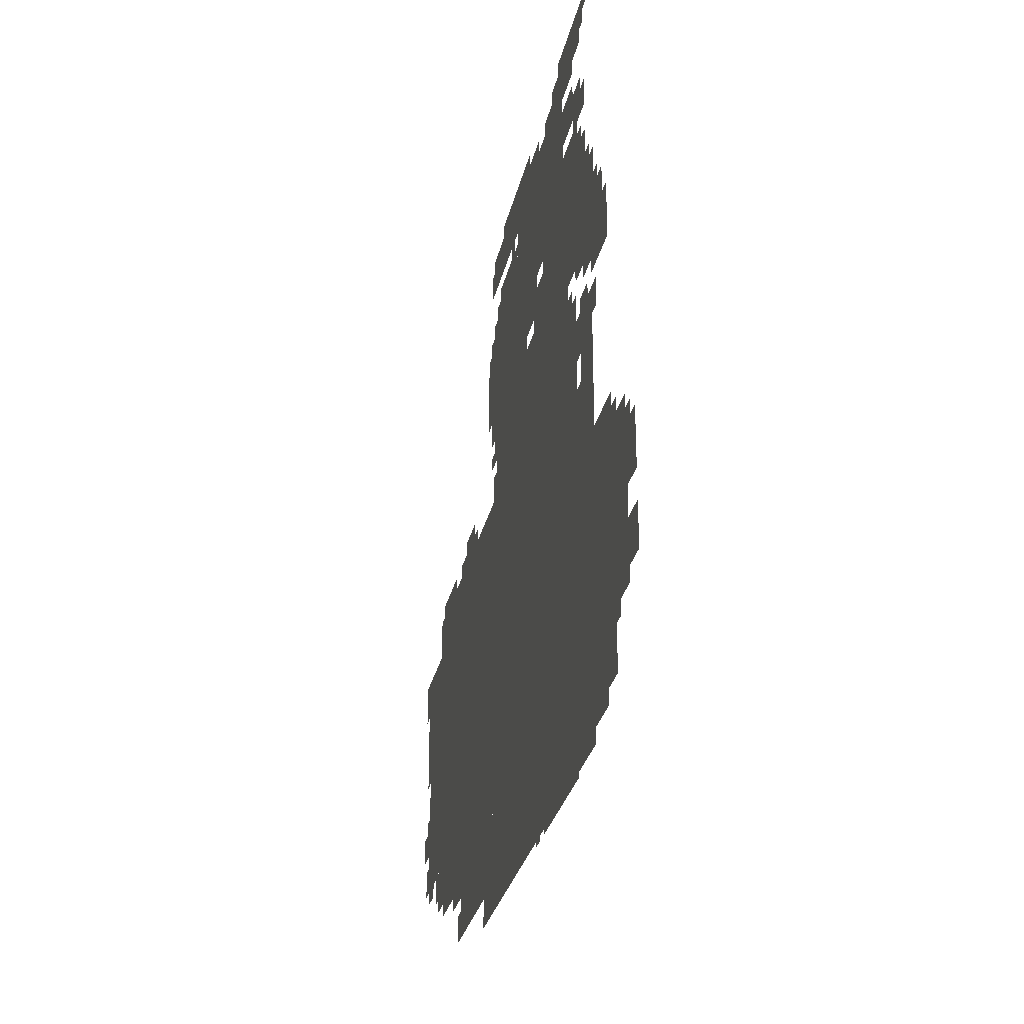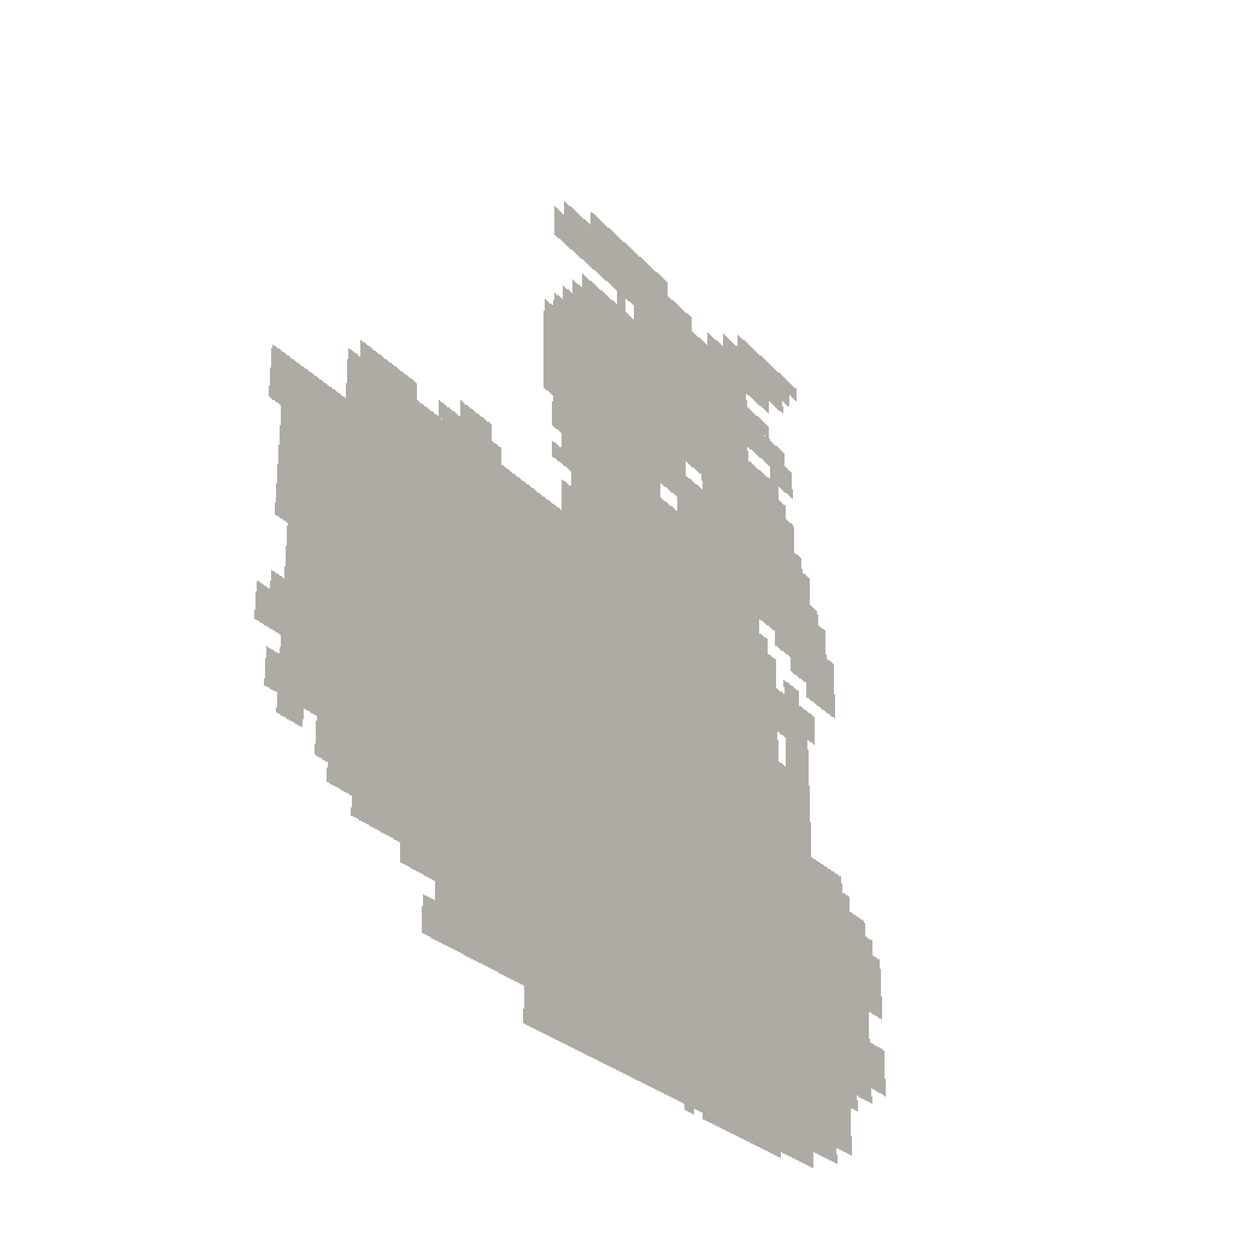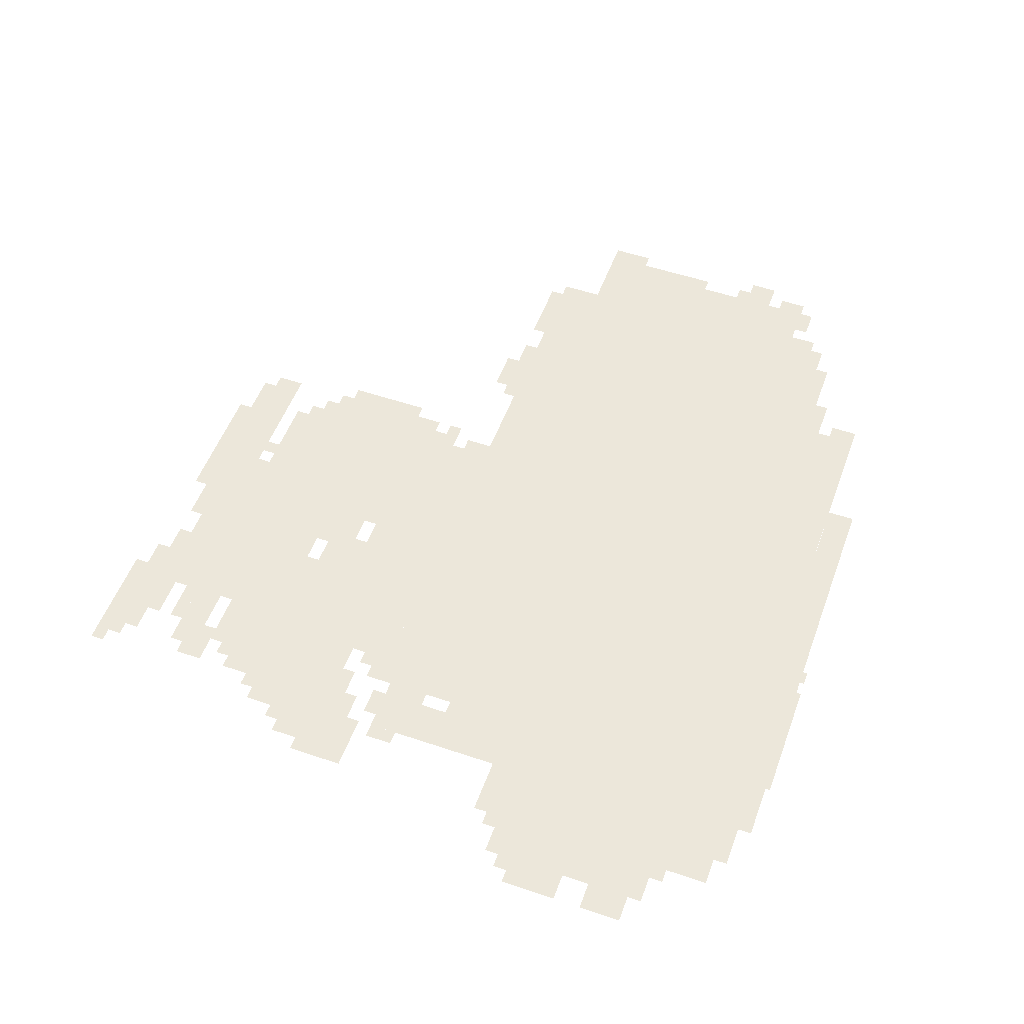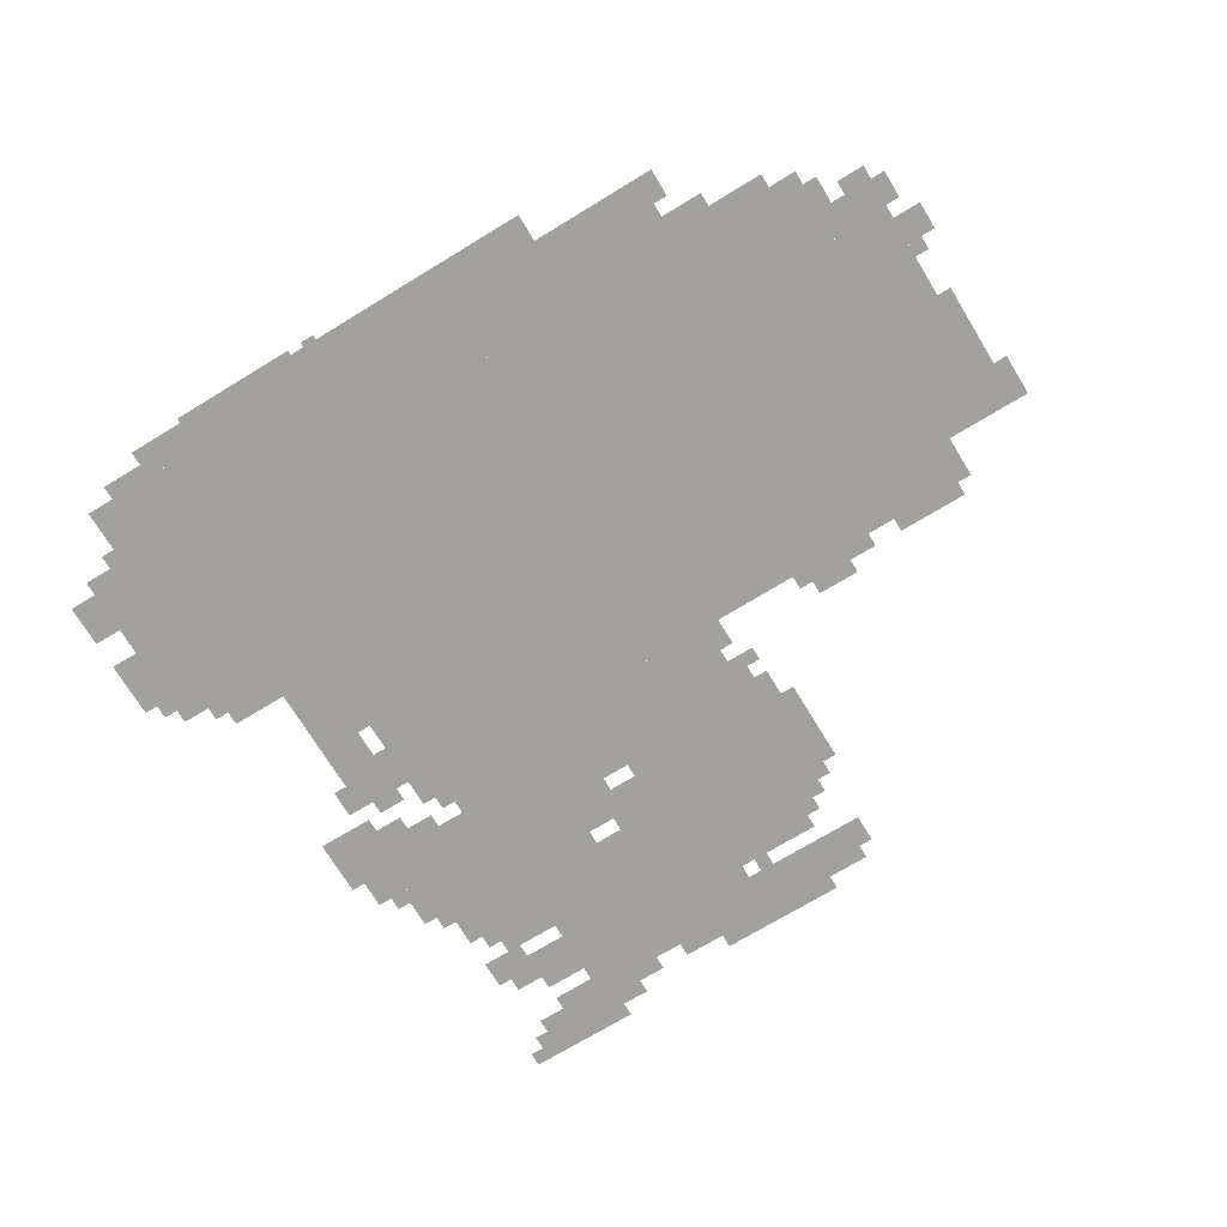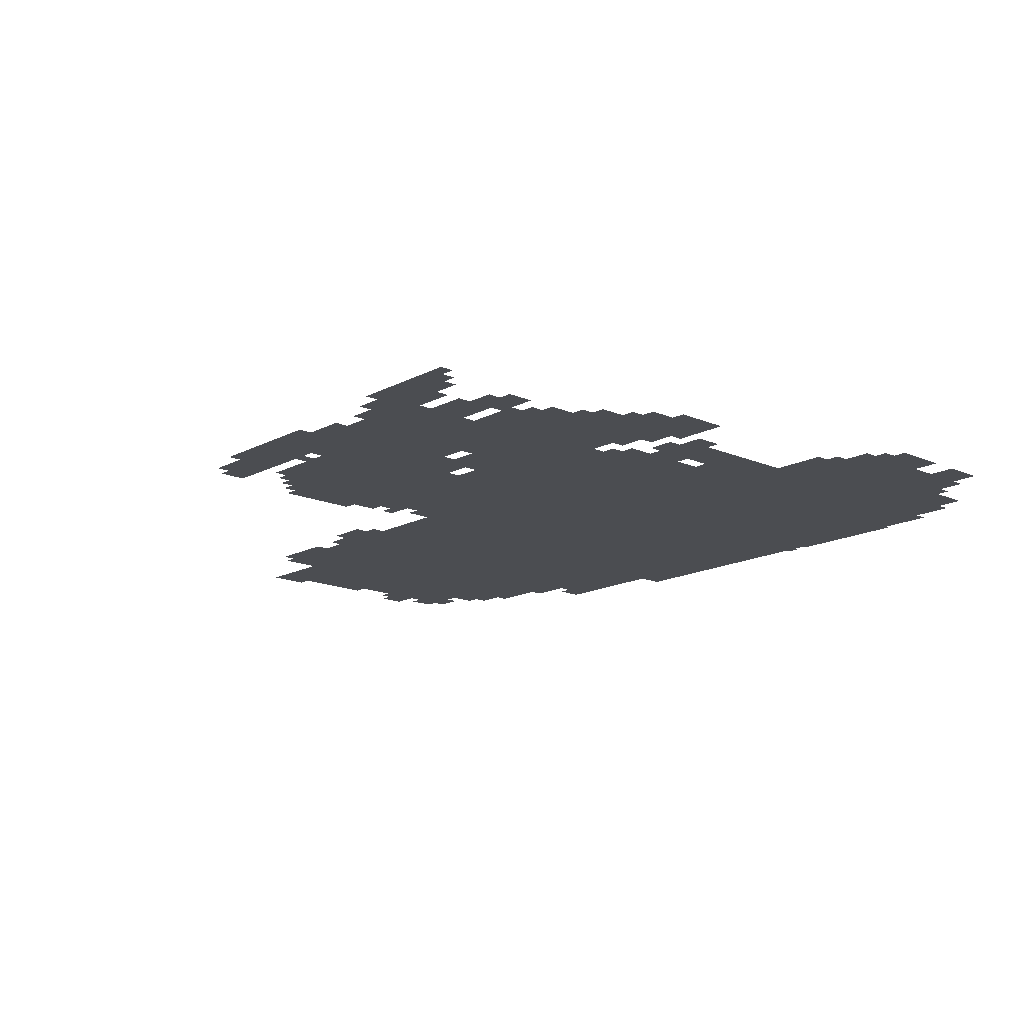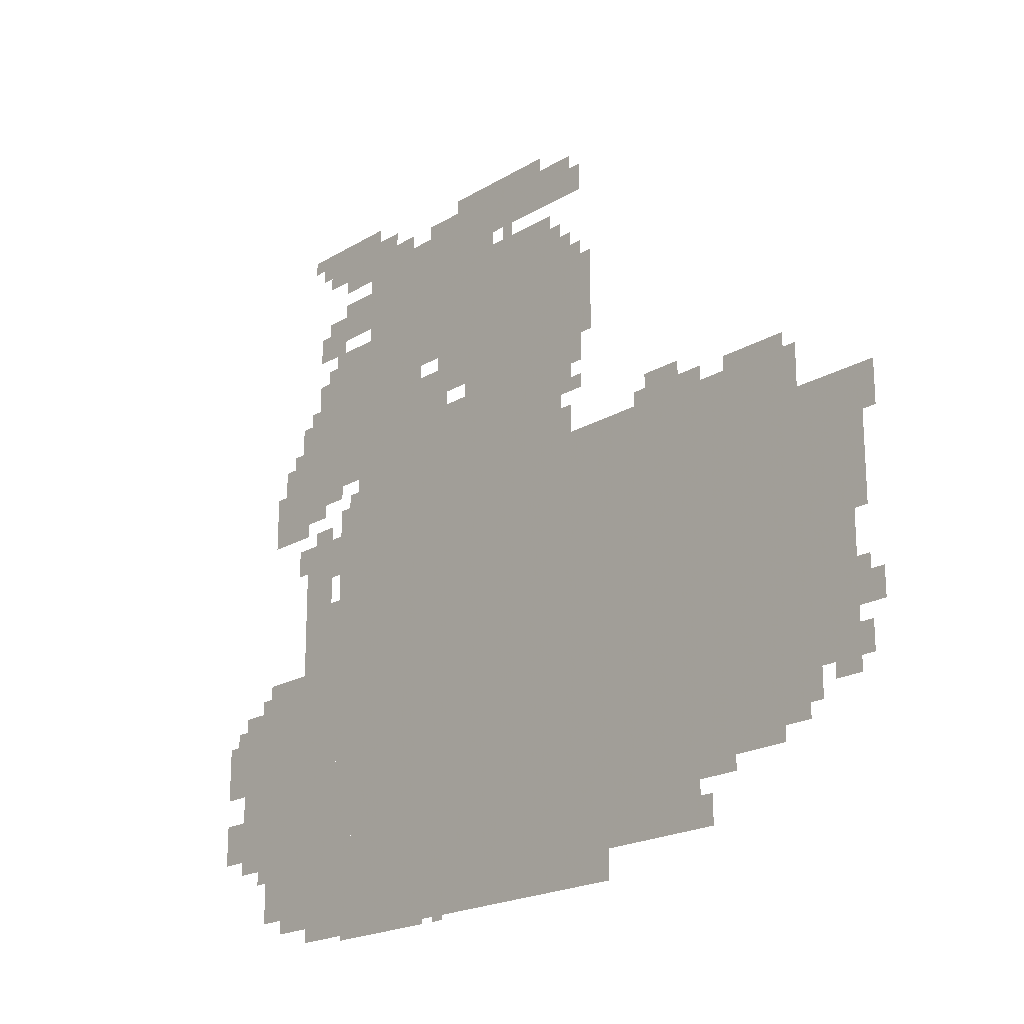
<metadata>
{"format":"obj","ext":"obj","renderer":"f3d","projection":"perspective","resolution":1024,"background":"white","views":[{"elev":-29.4,"azim":-102.2,"up":"+Y"},{"elev":-26.8,"azim":121.7,"up":"+Y"},{"elev":52.8,"azim":-70.0,"up":"+Z"},{"elev":-72.0,"azim":31.3,"up":"+Z"},{"elev":-15.7,"azim":-132.2,"up":"+Z"},{"elev":-20.0,"azim":47.8,"up":"+Y"}]}
</metadata>
<code>
g deleike_2-mesh
v -192 235 0
v -192 1003 0
v -928 1003 0
v -928 235 0
v -928 235 0
v -928 1003 0
v -1632 1003 0
v -1632 235 0
v -864 1003 0
v -864 1515 0
v -1184 1515 0
v -1184 1003 0
v -1632 235 0
v -1632 587 0
v -1984 587 0
v -1984 235 0
v -480 75 0
v -480 235 0
v -1184 235 0
v -1184 75 0
v -1184 75 0
v -1184 235 0
v -1888 235 0
v -1888 75 0
v -1344 1003 0
v -1344 1323 0
v -1536 1323 0
v -1536 1003 0
v -1344 1323 0
v -1344 1643 0
v -1536 1643 0
v -1536 1323 0
v -1536 1099 0
v -1536 1387 0
v -1728 1387 0
v -1728 1099 0
v -1184 1323 0
v -1184 1643 0
v -1344 1643 0
v -1344 1323 0
v -64 619 0
v -64 907 0
v -192 907 0
v -192 619 0
v -64 331 0
v -64 619 0
v -192 619 0
v -192 331 0
v -736 11 0
v -736 75 0
v -1248 75 0
v -1248 11 0
v -1184 1003 0
v -1184 1195 0
v -1344 1195 0
v -1344 1003 0
v -1248 11 0
v -1248 75 0
v -1728 75 0
v -1728 11 0
v -1728 1035 0
v -1728 1195 0
v -1856 1195 0
v -1856 1035 0
v -1664 779 0
v -1664 971 0
v -1760 971 0
v -1760 779 0
v -1504 1643 0
v -1504 1739 0
v -1696 1739 0
v -1696 1643 0
v -1664 587 0
v -1664 779 0
v -1760 779 0
v -1760 587 0
v -832 1579 0
v -832 1675 0
v -1024 1675 0
v -1024 1579 0
v -1024 1579 0
v -1024 1675 0
v -1184 1675 0
v -1184 1579 0
v -800 1291 0
v -800 1451 0
v -864 1451 0
v -864 1291 0
v -1760 587 0
v -1760 651 0
v -1888 651 0
v -1888 587 0
v -1536 1387 0
v -1536 1451 0
v -1664 1451 0
v -1664 1387 0
v -1984 395 0
v -1984 523 0
v -2047 523 0
v -2047 395 0
v -800 1163 0
v -800 1291 0
v -864 1291 0
v -864 1163 0
v -1984 235 0
v -1984 331 0
v -2047 331 0
v -2047 235 0
v -512 1003 0
v -512 1067 0
v -608 1067 0
v -608 1003 0
v -1728 1195 0
v -1728 1291 0
v -1792 1291 0
v -1792 1195 0
v -1536 1483 0
v -1536 1547 0
v -1632 1547 0
v -1632 1483 0
v -1184 1227 0
v -1184 1291 0
v -1280 1291 0
v -1280 1227 0
v -1312 0 0
v -1312 11 0
v -1472 11 0
v -1472 0 0
v -928 1675 0
v -928 1707 0
v -1088 1707 0
v -1088 1675 0
v -896 1515 0
v -896 1547 0
v -1056 1547 0
v -1056 1515 0
v -32 747 0
v -32 907 0
v -64 907 0
v -64 747 0
v 0 427 0
v 0 491 0
v -64 491 0
v -64 427 0
v -256 203 0
v -256 235 0
v -384 235 0
v -384 203 0
v -1440 1643 0
v -1440 1707 0
v -1504 1707 0
v -1504 1643 0
v -1536 1003 0
v -1536 1067 0
v -1600 1067 0
v -1600 1003 0
v -1472 0 0
v -1472 11 0
v -1600 11 0
v -1600 0 0
v -32 619 0
v -32 747 0
v -64 747 0
v -64 619 0
v -1056 1515 0
v -1056 1547 0
v -1184 1547 0
v -1184 1515 0
v -1280 1227 0
v -1280 1291 0
v -1344 1291 0
v -1344 1227 0
v -1632 683 0
v -1632 811 0
v -1664 811 0
v -1664 683 0
v -1088 1675 0
v -1088 1707 0
v -1216 1707 0
v -1216 1675 0
v -1632 1483 0
v -1632 1547 0
v -1696 1547 0
v -1696 1483 0
v -1632 587 0
v -1632 683 0
v -1664 683 0
v -1664 587 0
v -224 1003 0
v -224 1035 0
v -320 1035 0
v -320 1003 0
v -384 203 0
v -384 235 0
v -480 235 0
v -480 203 0
v -768 1227 0
v -768 1323 0
v -800 1323 0
v -800 1227 0
v -768 1323 0
v -768 1419 0
v -800 1419 0
v -800 1323 0
v -800 1579 0
v -800 1643 0
v -832 1643 0
v -832 1579 0
v -1728 43 0
v -1728 75 0
v -1792 75 0
v -1792 43 0
v -1376 1643 0
v -1376 1675 0
v -1440 1675 0
v -1440 1643 0
v -1696 1675 0
v -1696 1739 0
v -1728 1739 0
v -1728 1675 0
v -1632 907 0
v -1632 971 0
v -1664 971 0
v -1664 907 0
v -1760 1003 0
v -1760 1035 0
v -1824 1035 0
v -1824 1003 0
v 0 843 0
v 0 907 0
v -32 907 0
v -32 843 0
v -384 171 0
v -384 203 0
v -448 203 0
v -448 171 0
v -1888 203 0
v -1888 235 0
v -1952 235 0
v -1952 203 0
v -64 299 0
v -64 331 0
v -128 331 0
v -128 299 0
v -32 331 0
v -32 395 0
v -64 395 0
v -64 331 0
v -448 75 0
v -448 139 0
v -480 139 0
v -480 75 0
v -160 267 0
v -160 331 0
v -192 331 0
v -192 267 0
v -1760 907 0
v -1760 971 0
v -1792 971 0
v -1792 907 0
v -832 1003 0
v -832 1067 0
v -864 1067 0
v -864 1003 0
v -832 1099 0
v -832 1163 0
v -864 1163 0
v -864 1099 0
v -1664 971 0
v -1664 1003 0
v -1728 1003 0
v -1728 971 0
v -448 1003 0
v -448 1035 0
v -512 1035 0
v -512 1003 0
v -1536 1547 0
v -1536 1579 0
v -1600 1579 0
v -1600 1547 0
v -1088 1547 0
v -1088 1579 0
v -1152 1579 0
v -1152 1547 0
v -1184 1291 0
v -1184 1323 0
v -1248 1323 0
v -1248 1291 0
v -1632 1451 0
v -1632 1483 0
v -1696 1483 0
v -1696 1451 0
v -1536 1611 0
v -1536 1643 0
v -1600 1643 0
v -1600 1611 0
v -1184 1643 0
v -1184 1675 0
v -1248 1675 0
v -1248 1643 0
v -320 1003 0
v -320 1035 0
v -384 1035 0
v -384 1003 0
v -1856 1067 0
v -1856 1131 0
v -1888 1131 0
v -1888 1067 0
v -1248 1643 0
v -1248 1675 0
v -1312 1675 0
v -1312 1643 0
v -1856 1003 0
v -1856 1067 0
v -1888 1067 0
v -1888 1003 0
v -1632 1067 0
v -1632 1099 0
v -1696 1099 0
v -1696 1067 0
v -1248 1195 0
v -1248 1227 0
v -1312 1227 0
v -1312 1195 0
v -1888 171 0
v -1888 203 0
v -1920 203 0
v -1920 171 0
v -32 491 0
v -32 523 0
v -64 523 0
v -64 491 0
v -1664 1387 0
v -1664 1419 0
v -1696 1419 0
v -1696 1387 0
v -832 1451 0
v -832 1483 0
v -864 1483 0
v -864 1451 0
v -1696 1483 0
v -1696 1515 0
v -1728 1515 0
v -1728 1483 0
v -1248 0 0
v -1248 11 0
v -1280 11 0
v -1280 0 0
v -1728 1291 0
v -1728 1323 0
v -1760 1323 0
v -1760 1291 0
v -1536 1067 0
v -1536 1099 0
v -1568 1099 0
v -1568 1067 0
v -1888 587 0
v -1888 619 0
v -1920 619 0
v -1920 587 0
v -608 1003 0
v -608 1035 0
v -640 1035 0
v -640 1003 0
v -1696 1035 0
v -1696 1067 0
v -1728 1067 0
v -1728 1035 0
v -1792 1195 0
v -1792 1227 0
v -1824 1227 0
v -1824 1195 0
v -1600 1003 0
v -1600 1035 0
v -1632 1035 0
v -1632 1003 0
v -800 1099 0
v -800 1131 0
v -832 1131 0
v -832 1099 0
v -1984 523 0
v -1984 555 0
v -2016 555 0
v -2016 523 0
v -1248 1291 0
v -1248 1323 0
v -1280 1323 0
v -1280 1291 0
v -1952 203 0
v -1952 235 0
v -1984 235 0
v -1984 203 0
v -448 171 0
v -448 203 0
v -480 203 0
v -480 171 0
v 0 811 0
v 0 843 0
v -32 843 0
v -32 811 0
v -1824 1003 0
v -1824 1035 0
v -1856 1035 0
v -1856 1003 0
v -1312 1195 0
v -1312 1227 0
v -1344 1227 0
v -1344 1195 0
v -1632 875 0
v -1632 907 0
v -1664 907 0
v -1664 875 0
v -1696 1451 0
v -1696 1483 0
v -1728 1483 0
v -1728 1451 0
v -1696 1067 0
v -1696 1099 0
v -1728 1099 0
v -1728 1067 0
v -1728 1707 0
v -1728 1739 0
v -1760 1739 0
v -1760 1707 0
v -1024 1547 0
v -1024 1579 0
v -1056 1579 0
v -1056 1547 0
v -1600 1611 0
v -1600 1643 0
v -1632 1643 0
v -1632 1611 0
v -1792 43 0
v -1792 75 0
v -1824 75 0
v -1824 43 0
v -1600 1547 0
v -1600 1579 0
v -1632 1579 0
v -1632 1547 0
v -1152 1547 0
v -1152 1579 0
v -1184 1579 0
v -1184 1547 0
g deleike_2-mesh_0
f 3 2 1
f 1 4 3
f 7 6 5
f 5 8 7
f 11 10 9
f 9 12 11
f 15 14 13
f 13 16 15
f 19 18 17
f 17 20 19
f 23 22 21
f 21 24 23
f 27 26 25
f 25 28 27
f 31 30 29
f 29 32 31
f 35 34 33
f 33 36 35
f 39 38 37
f 37 40 39
f 43 42 41
f 41 44 43
f 47 46 45
f 45 48 47
f 51 50 49
f 49 52 51
f 55 54 53
f 53 56 55
f 59 58 57
f 57 60 59
f 63 62 61
f 61 64 63
f 67 66 65
f 65 68 67
f 71 70 69
f 69 72 71
f 75 74 73
f 73 76 75
f 79 78 77
f 77 80 79
f 83 82 81
f 81 84 83
f 87 86 85
f 85 88 87
f 91 90 89
f 89 92 91
f 95 94 93
f 93 96 95
f 99 98 97
f 97 100 99
f 103 102 101
f 101 104 103
f 107 106 105
f 105 108 107
f 111 110 109
f 109 112 111
f 115 114 113
f 113 116 115
f 119 118 117
f 117 120 119
f 123 122 121
f 121 124 123
f 127 126 125
f 125 128 127
f 131 130 129
f 129 132 131
f 135 134 133
f 133 136 135
f 139 138 137
f 137 140 139
f 143 142 141
f 141 144 143
f 147 146 145
f 145 148 147
f 151 150 149
f 149 152 151
f 155 154 153
f 153 156 155
f 159 158 157
f 157 160 159
f 163 162 161
f 161 164 163
f 167 166 165
f 165 168 167
f 171 170 169
f 169 172 171
f 175 174 173
f 173 176 175
f 179 178 177
f 177 180 179
f 183 182 181
f 181 184 183
f 187 186 185
f 185 188 187
f 191 190 189
f 189 192 191
f 195 194 193
f 193 196 195
f 199 198 197
f 197 200 199
f 203 202 201
f 201 204 203
f 207 206 205
f 205 208 207
f 211 210 209
f 209 212 211
f 215 214 213
f 213 216 215
f 219 218 217
f 217 220 219
f 223 222 221
f 221 224 223
f 227 226 225
f 225 228 227
f 231 230 229
f 229 232 231
f 235 234 233
f 233 236 235
f 239 238 237
f 237 240 239
f 243 242 241
f 241 244 243
f 247 246 245
f 245 248 247
f 251 250 249
f 249 252 251
f 255 254 253
f 253 256 255
f 259 258 257
f 257 260 259
f 263 262 261
f 261 264 263
f 267 266 265
f 265 268 267
f 271 270 269
f 269 272 271
f 275 274 273
f 273 276 275
f 279 278 277
f 277 280 279
f 283 282 281
f 281 284 283
f 287 286 285
f 285 288 287
f 291 290 289
f 289 292 291
f 295 294 293
f 293 296 295
f 299 298 297
f 297 300 299
f 303 302 301
f 301 304 303
f 307 306 305
f 305 308 307
f 311 310 309
f 309 312 311
f 315 314 313
f 313 316 315
f 319 318 317
f 317 320 319
f 323 322 321
f 321 324 323
f 327 326 325
f 325 328 327
f 331 330 329
f 329 332 331
f 335 334 333
f 333 336 335
f 339 338 337
f 337 340 339
f 343 342 341
f 341 344 343
f 347 346 345
f 345 348 347
f 351 350 349
f 349 352 351
f 355 354 353
f 353 356 355
f 359 358 357
f 357 360 359
f 363 362 361
f 361 364 363
f 367 366 365
f 365 368 367
f 371 370 369
f 369 372 371
f 375 374 373
f 373 376 375
f 379 378 377
f 377 380 379
f 383 382 381
f 381 384 383
f 387 386 385
f 385 388 387
f 391 390 389
f 389 392 391
f 395 394 393
f 393 396 395
f 399 398 397
f 397 400 399
f 403 402 401
f 401 404 403
f 407 406 405
f 405 408 407
f 411 410 409
f 409 412 411
f 415 414 413
f 413 416 415
f 419 418 417
f 417 420 419
f 423 422 421
f 421 424 423
f 427 426 425
f 425 428 427
f 431 430 429
f 429 432 431
f 435 434 433
f 433 436 435
f 439 438 437
f 437 440 439
f 443 442 441
f 441 444 443

</code>
